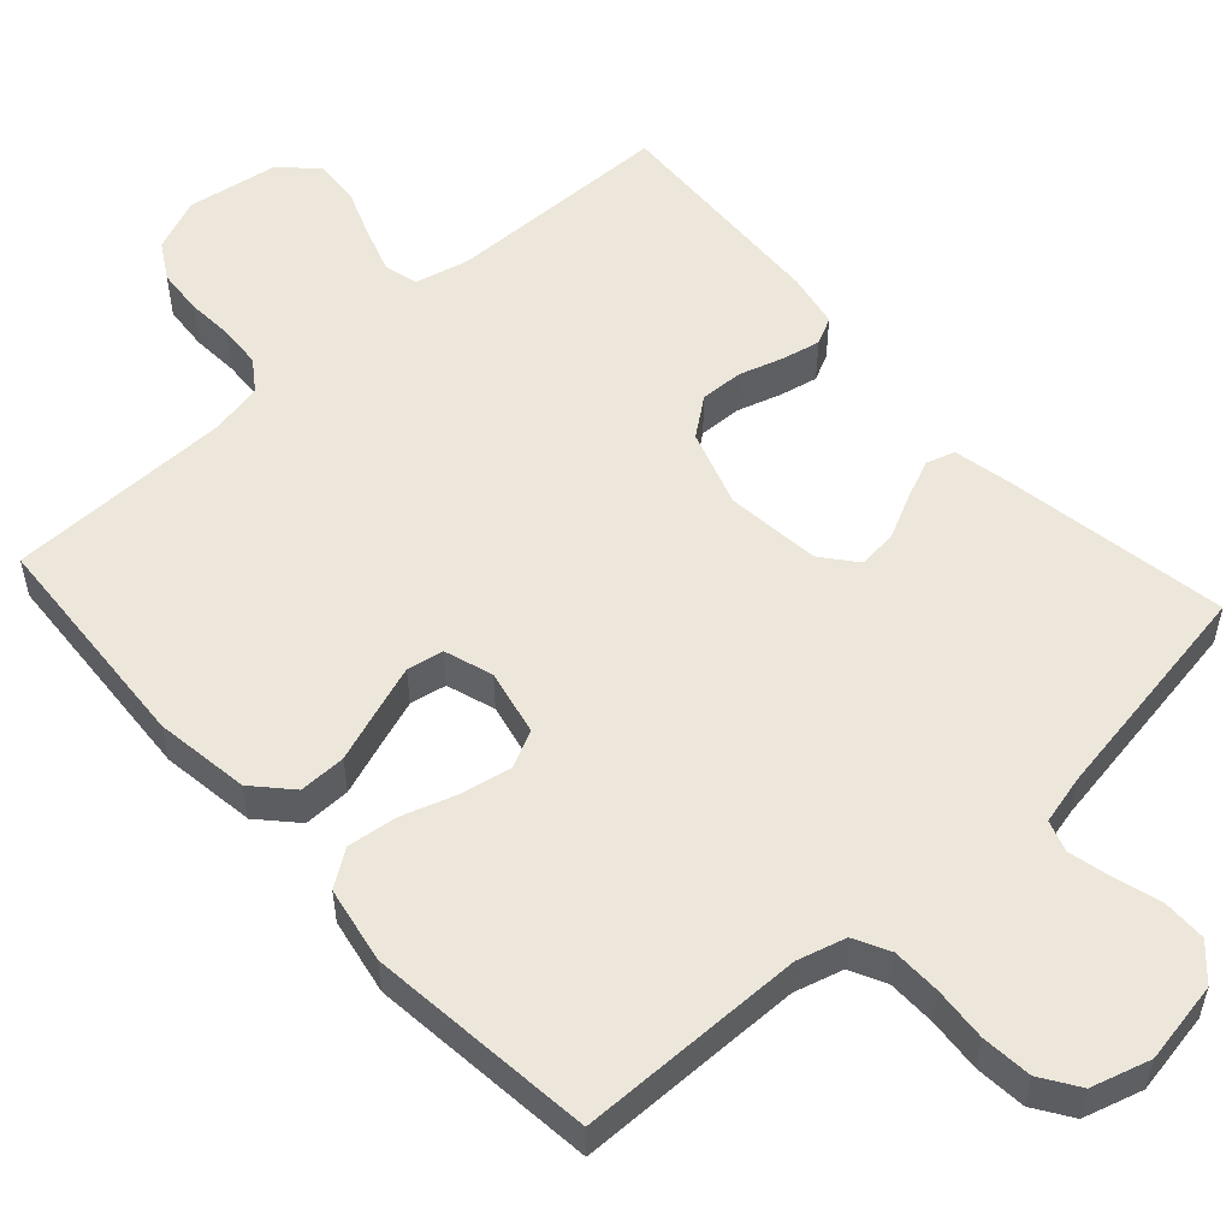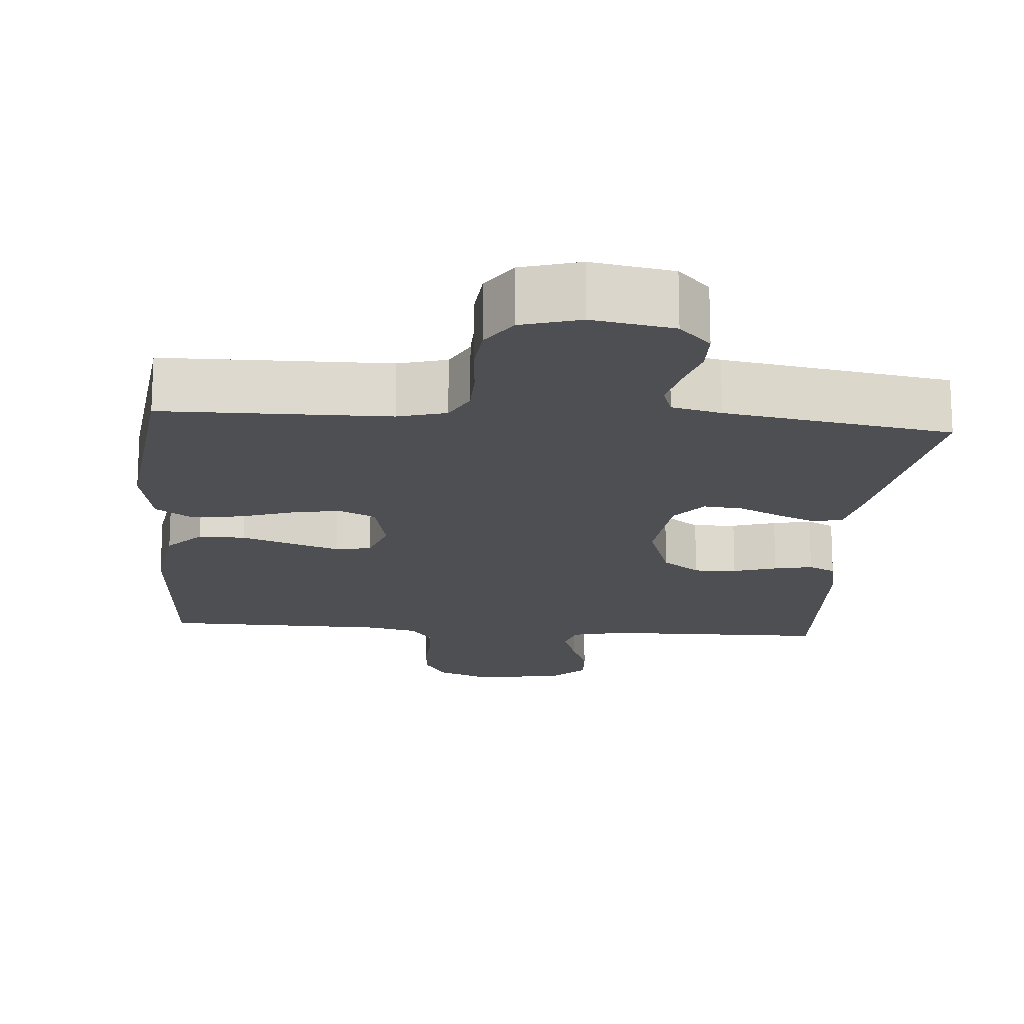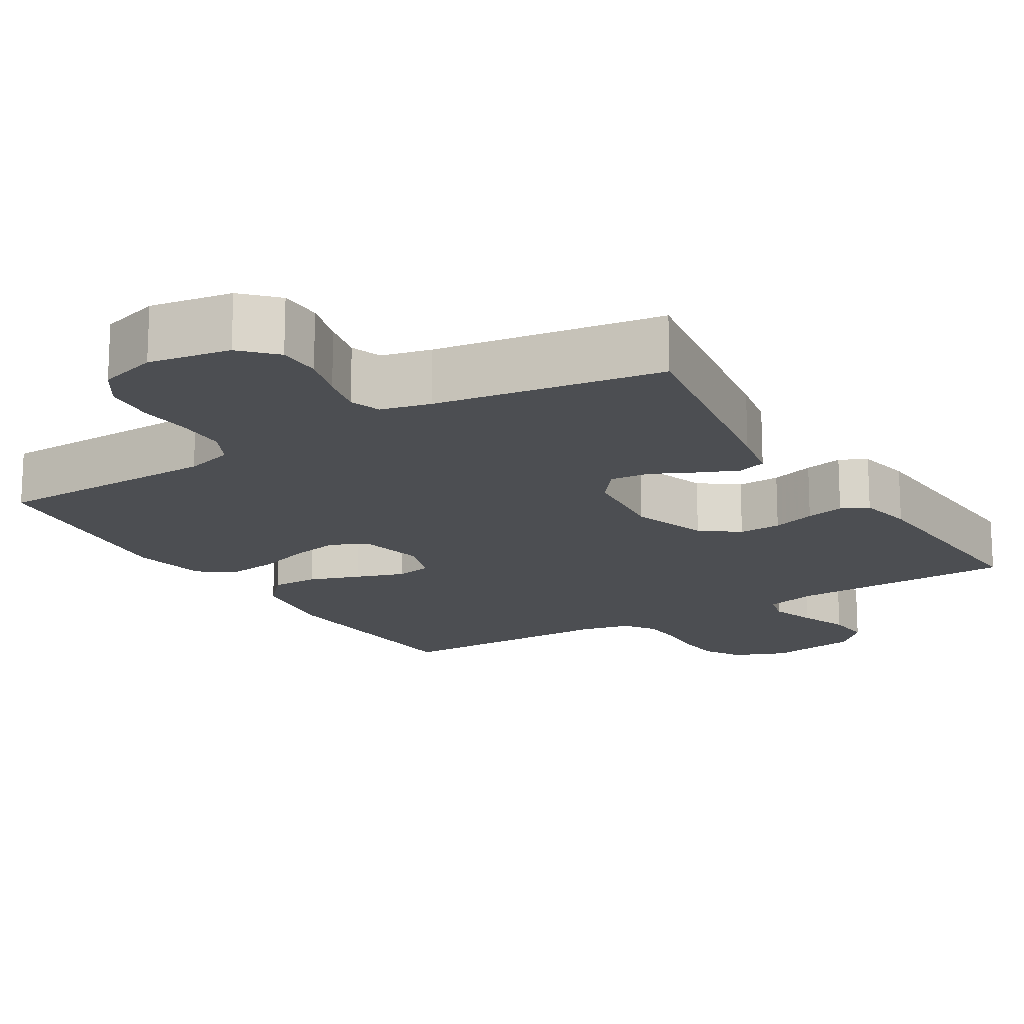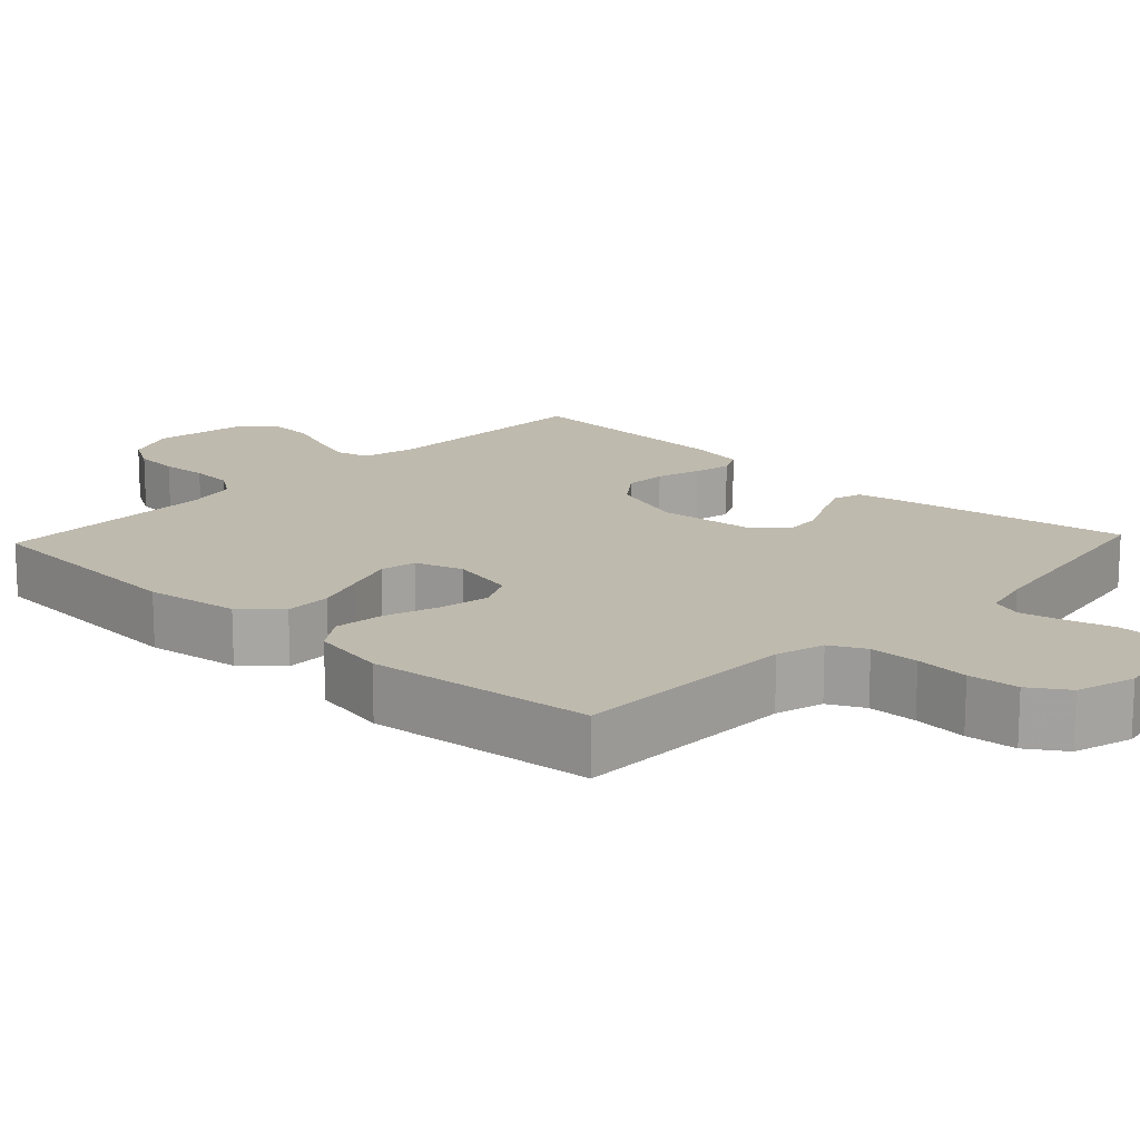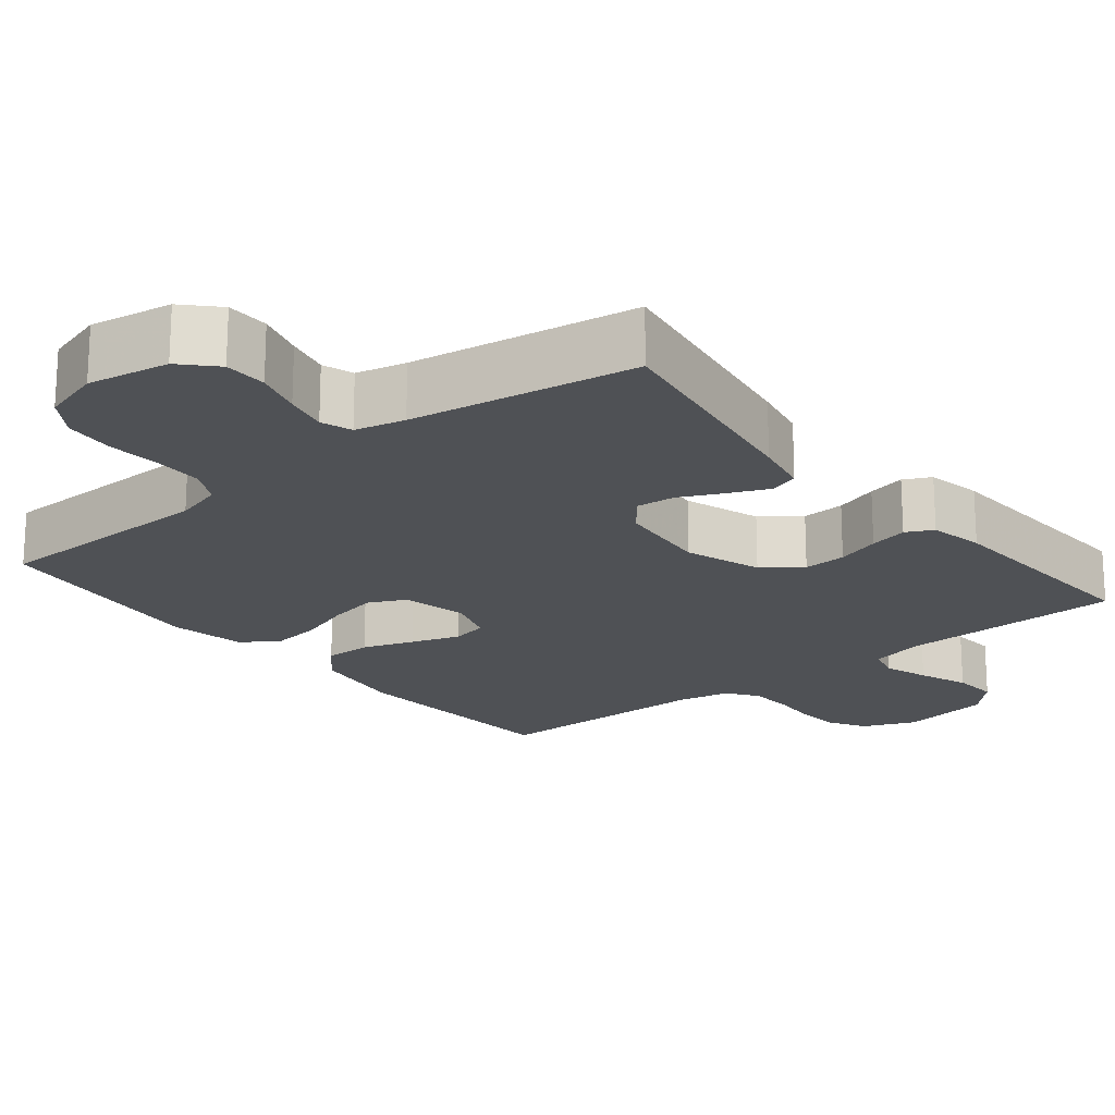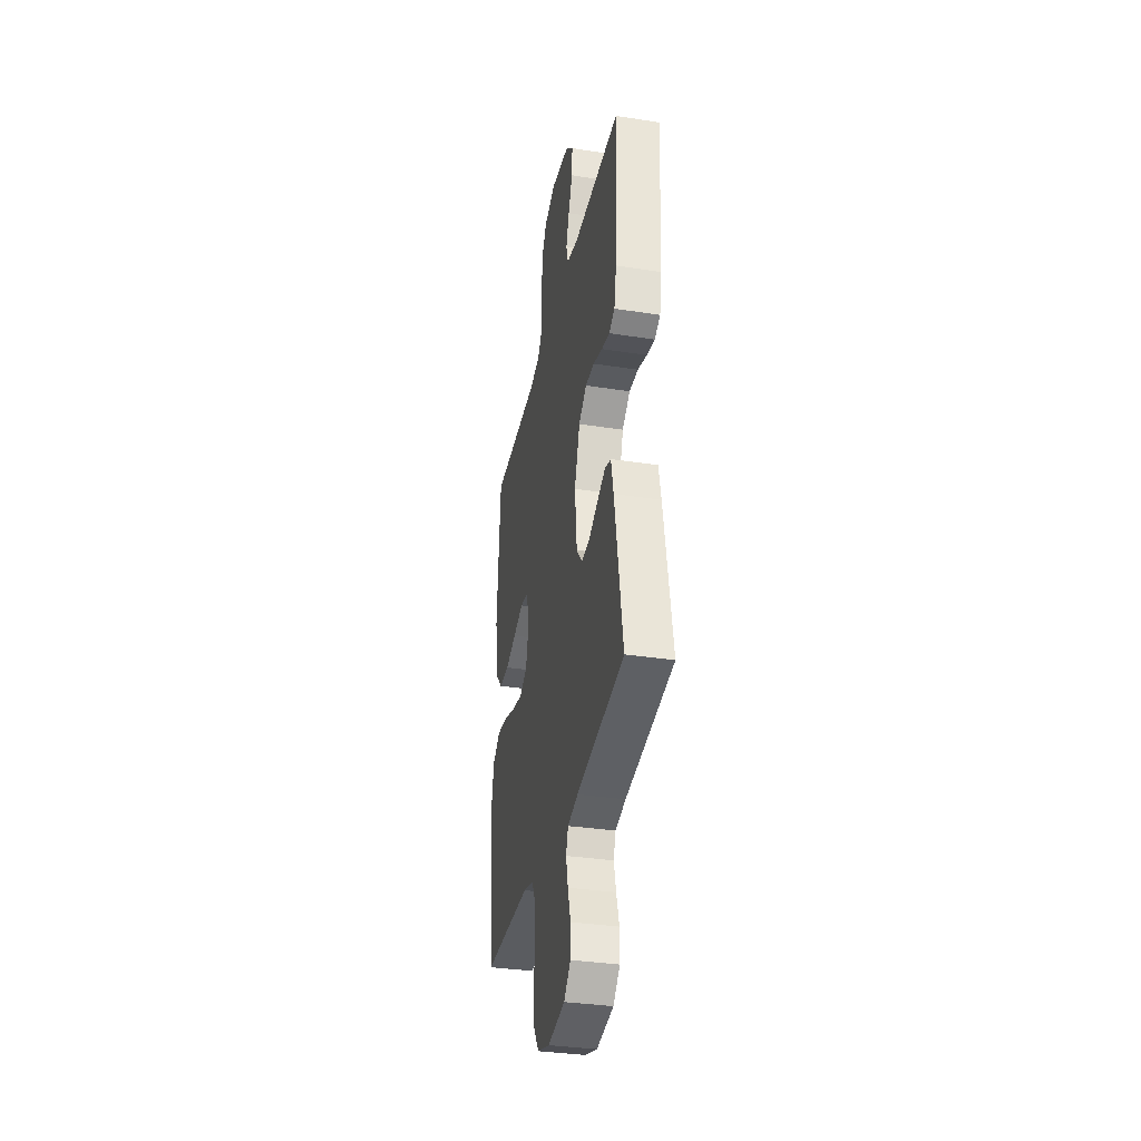
<metadata>
{"format":"obj","ext":"obj","renderer":"f3d","projection":"perspective","resolution":1024,"background":"white","views":[{"elev":54.1,"azim":137.8,"up":"+Y"},{"elev":-17.5,"azim":175.4,"up":"+Y"},{"elev":-16.8,"azim":-148.3,"up":"+Y"},{"elev":15.8,"azim":133.3,"up":"+Y"},{"elev":-19.8,"azim":-140.9,"up":"+Y"},{"elev":-34.4,"azim":-101.8,"up":"+Z"}]}
</metadata>
<code>
v -0.5 0.07 -0.5
v -0.45 0.07 -0.2
v -0.435 0.07 -0.127
v -0.397 0.07 -0.115
v -0.344 0.07 -0.138
v -0.287 0.07 -0.166
v -0.235 0.07 -0.171
v -0.198 0.07 -0.125
v -0.185 0.07 0
v -0.219 0.07 0.102
v -0.269 0.07 0.14
v -0.326 0.07 0.138
v -0.384 0.07 0.12
v -0.435 0.07 0.109
v -0.471 0.07 0.127
v -0.485 0.07 0.2
v -0.5 0.07 0.5
v -0.2 0.07 0.505
v -0.129 0.07 0.522
v -0.117 0.07 0.566
v -0.137 0.07 0.626
v -0.162 0.07 0.692
v -0.166 0.07 0.753
v -0.121 0.07 0.798
v 0 0.07 0.817
v 0.07 0.07 0.788
v 0.099 0.07 0.739
v 0.104 0.07 0.678
v 0.1 0.07 0.616
v 0.104 0.07 0.559
v 0.132 0.07 0.519
v 0.2 0.07 0.504
v 0.5 0.07 0.5
v 0.52 0.07 0.2
v 0.502 0.07 0.075
v 0.457 0.07 0.026
v 0.395 0.07 0.027
v 0.327 0.07 0.051
v 0.263 0.07 0.073
v 0.215 0.07 0.064
v 0.194 0.07 0
v 0.213 0.07 -0.087
v 0.262 0.07 -0.111
v 0.328 0.07 -0.098
v 0.4 0.07 -0.074
v 0.466 0.07 -0.066
v 0.514 0.07 -0.099
v 0.533 0.07 -0.2
v 0.5 0.07 -0.5
v 0.2 0.07 -0.504
v 0.136 0.07 -0.522
v 0.112 0.07 -0.569
v 0.111 0.07 -0.634
v 0.117 0.07 -0.705
v 0.111 0.07 -0.772
v 0.078 0.07 -0.822
v 0 0.07 -0.845
v -0.108 0.07 -0.826
v -0.15 0.07 -0.782
v -0.151 0.07 -0.725
v -0.133 0.07 -0.663
v -0.12 0.07 -0.606
v -0.134 0.07 -0.565
v -0.2 0.07 -0.549
v -0.5 0 -0.5
v -0.45 0 -0.2
v -0.435 0 -0.127
v -0.397 0 -0.115
v -0.344 0 -0.138
v -0.287 0 -0.166
v -0.235 0 -0.171
v -0.198 0 -0.125
v -0.185 0 0
v -0.219 0 0.102
v -0.269 0 0.14
v -0.326 0 0.138
v -0.384 0 0.12
v -0.435 0 0.109
v -0.471 0 0.127
v -0.485 0 0.2
v -0.5 0 0.5
v -0.2 0 0.505
v -0.129 0 0.522
v -0.117 0 0.566
v -0.137 0 0.626
v -0.162 0 0.692
v -0.166 0 0.753
v -0.121 0 0.798
v 0 0 0.817
v 0.07 0 0.788
v 0.099 0 0.739
v 0.104 0 0.678
v 0.1 0 0.616
v 0.104 0 0.559
v 0.132 0 0.519
v 0.2 0 0.504
v 0.5 0 0.5
v 0.52 0 0.2
v 0.502 0 0.075
v 0.457 0 0.026
v 0.395 0 0.027
v 0.327 0 0.051
v 0.263 0 0.073
v 0.215 0 0.064
v 0.194 0 0
v 0.213 0 -0.087
v 0.262 0 -0.111
v 0.328 0 -0.098
v 0.4 0 -0.074
v 0.466 0 -0.066
v 0.514 0 -0.099
v 0.533 0 -0.2
v 0.5 0 -0.5
v 0.2 0 -0.504
v 0.136 0 -0.522
v 0.112 0 -0.569
v 0.111 0 -0.634
v 0.117 0 -0.705
v 0.111 0 -0.772
v 0.078 0 -0.822
v 0 0 -0.845
v -0.108 0 -0.826
v -0.15 0 -0.782
v -0.151 0 -0.725
v -0.133 0 -0.663
v -0.12 0 -0.606
v -0.134 0 -0.565
v -0.2 0 -0.549
f 59 60 61
f 58 59 61
f 57 58 61
f 56 57 61
f 55 56 61
f 54 55 61
f 53 54 61
f 52 53 61 62
f 51 52 62 63
f 48 49 50
f 47 48 50
f 46 47 50
f 45 46 50
f 44 45 50
f 51 63 64
f 50 51 64
f 44 50 64
f 43 44 64
f 36 37 38
f 35 36 38
f 34 35 38
f 33 34 38
f 32 33 38
f 31 32 38 39
f 30 31 39 40
f 27 28 29
f 26 27 29
f 25 26 29
f 24 25 29
f 23 24 29
f 22 23 29
f 21 22 29
f 20 21 29 30
f 30 40 41
f 20 30 41
f 19 20 41
f 16 17 18
f 15 16 18
f 14 15 18
f 13 14 18
f 12 13 18
f 11 12 18 19
f 4 5 6
f 3 4 6
f 2 3 6
f 1 2 6
f 64 1 6
f 64 6 7
f 64 7 8
f 43 64 8
f 42 43 8
f 19 41 42
f 11 19 42
f 10 11 42
f 9 10 42
f 8 9 42
f 125 124 123
f 125 123 122
f 125 122 121
f 125 121 120
f 125 120 119
f 125 119 118
f 125 118 117
f 126 125 117 116
f 127 126 116 115
f 114 113 112
f 114 112 111
f 114 111 110
f 114 110 109
f 114 109 108
f 128 127 115
f 128 115 114
f 128 114 108
f 128 108 107
f 102 101 100
f 102 100 99
f 102 99 98
f 102 98 97
f 102 97 96
f 103 102 96 95
f 104 103 95 94
f 93 92 91
f 93 91 90
f 93 90 89
f 93 89 88
f 93 88 87
f 93 87 86
f 93 86 85
f 94 93 85 84
f 105 104 94
f 105 94 84
f 105 84 83
f 82 81 80
f 82 80 79
f 82 79 78
f 82 78 77
f 82 77 76
f 83 82 76 75
f 70 69 68
f 70 68 67
f 70 67 66
f 70 66 65
f 70 65 128
f 71 70 128
f 72 71 128
f 72 128 107
f 72 107 106
f 106 105 83
f 106 83 75
f 106 75 74
f 106 74 73
f 106 73 72
f 1 65 66 2
f 2 66 67 3
f 3 67 68 4
f 4 68 69 5
f 5 69 70 6
f 6 70 71 7
f 7 71 72 8
f 8 72 73 9
f 9 73 74 10
f 10 74 75 11
f 11 75 76 12
f 12 76 77 13
f 13 77 78 14
f 14 78 79 15
f 15 79 80 16
f 16 80 81 17
f 17 81 82 18
f 18 82 83 19
f 19 83 84 20
f 20 84 85 21
f 21 85 86 22
f 22 86 87 23
f 23 87 88 24
f 24 88 89 25
f 25 89 90 26
f 26 90 91 27
f 27 91 92 28
f 28 92 93 29
f 29 93 94 30
f 30 94 95 31
f 31 95 96 32
f 32 96 97 33
f 33 97 98 34
f 34 98 99 35
f 35 99 100 36
f 36 100 101 37
f 37 101 102 38
f 38 102 103 39
f 39 103 104 40
f 40 104 105 41
f 41 105 106 42
f 42 106 107 43
f 43 107 108 44
f 44 108 109 45
f 45 109 110 46
f 46 110 111 47
f 47 111 112 48
f 48 112 113 49
f 49 113 114 50
f 50 114 115 51
f 51 115 116 52
f 52 116 117 53
f 53 117 118 54
f 54 118 119 55
f 55 119 120 56
f 56 120 121 57
f 57 121 122 58
f 58 122 123 59
f 59 123 124 60
f 60 124 125 61
f 61 125 126 62
f 62 126 127 63
f 63 127 128 64
f 64 128 65 1

</code>
